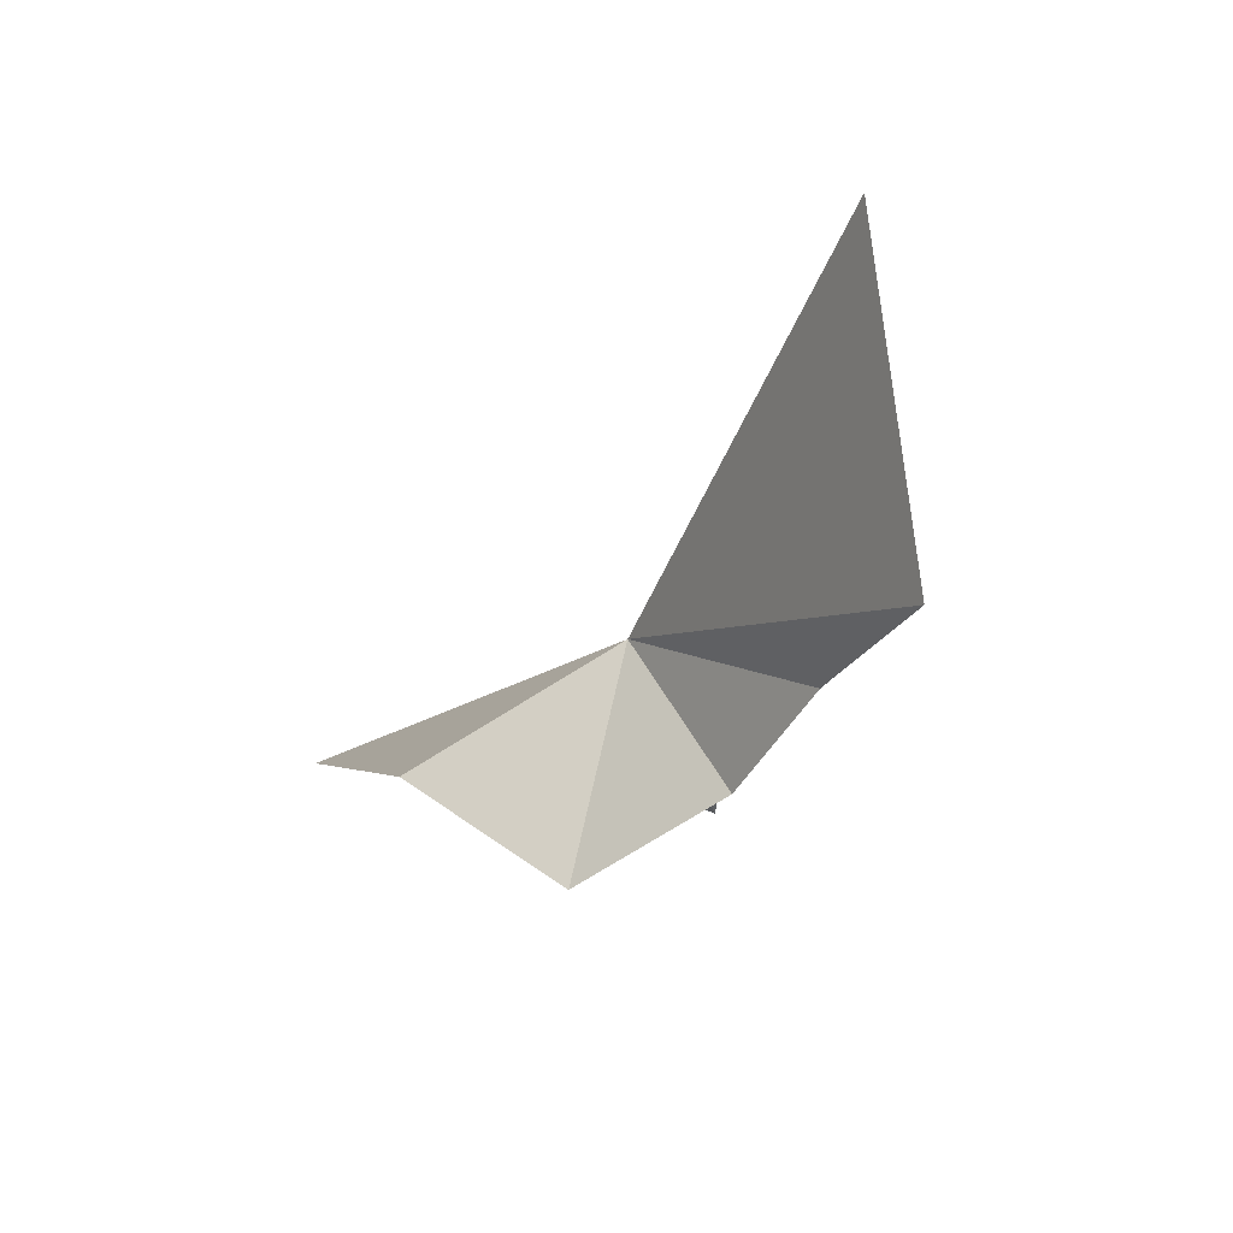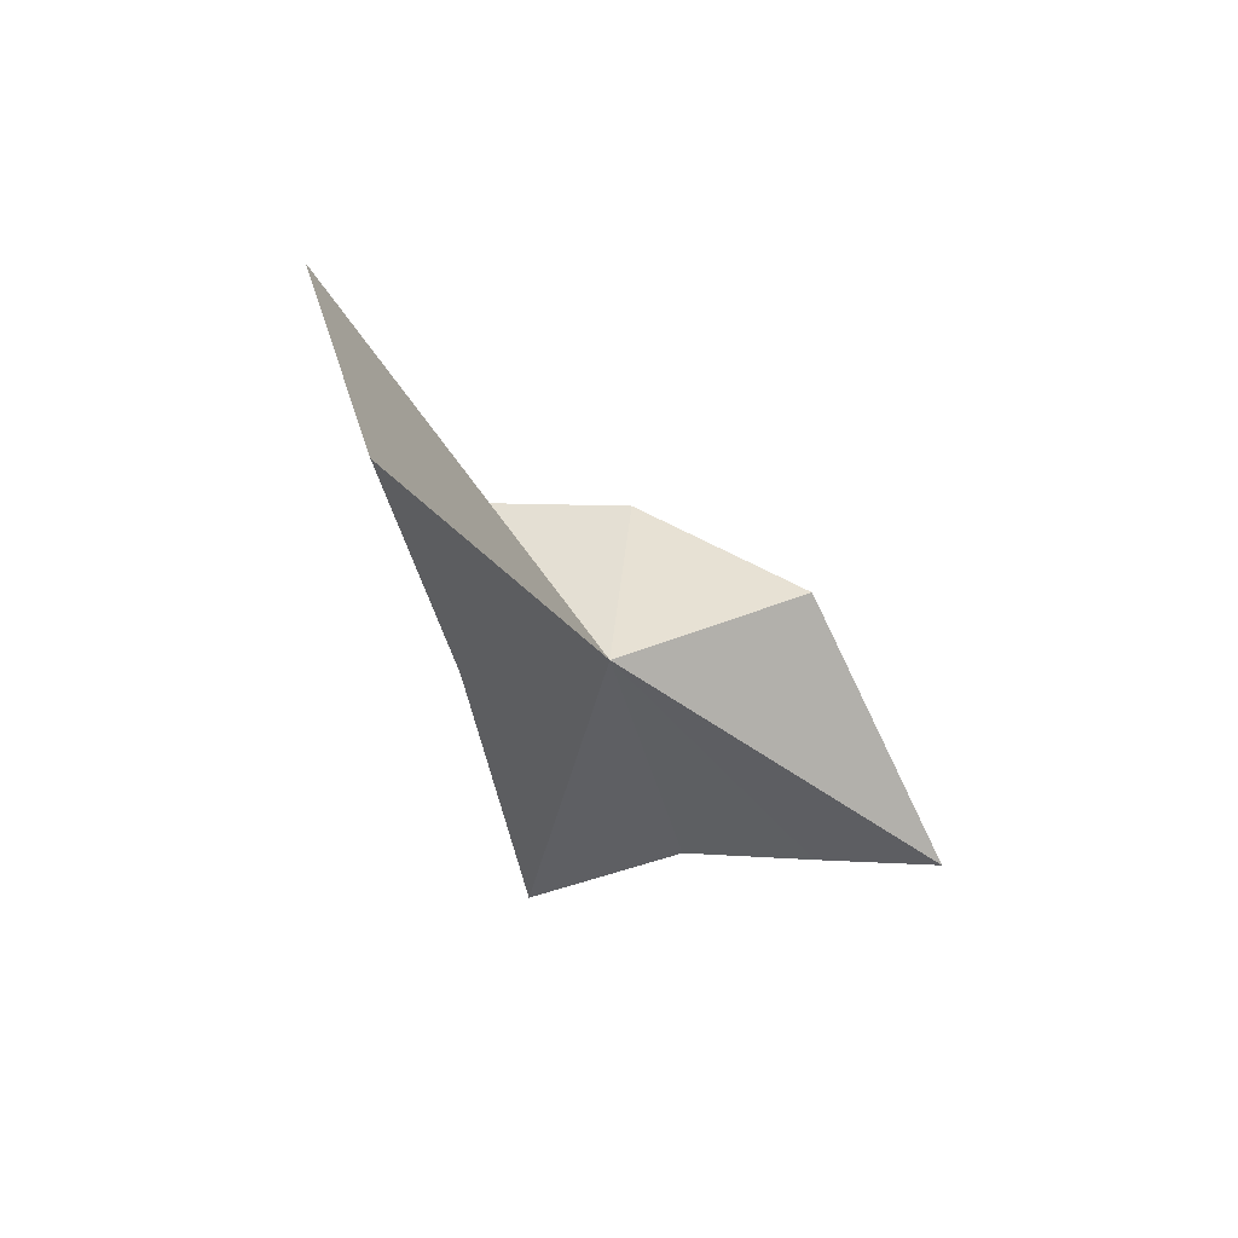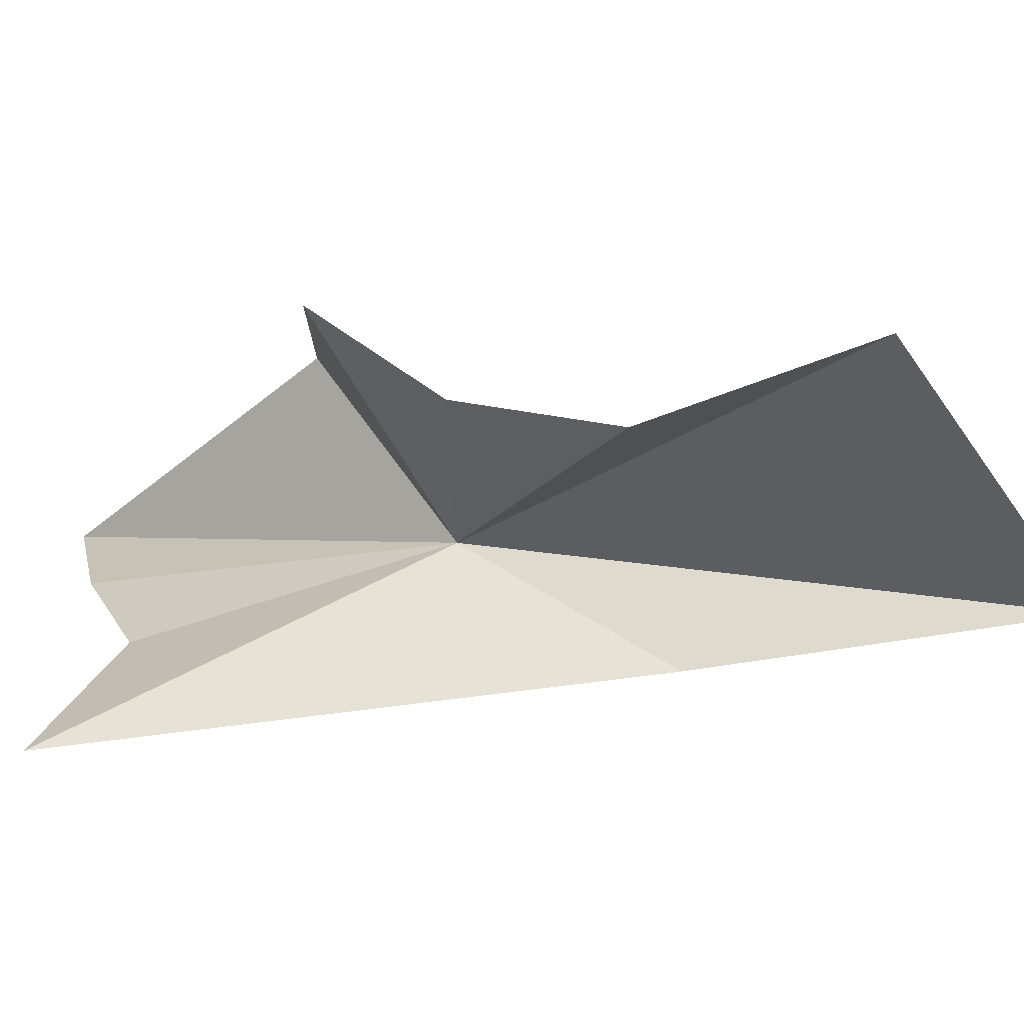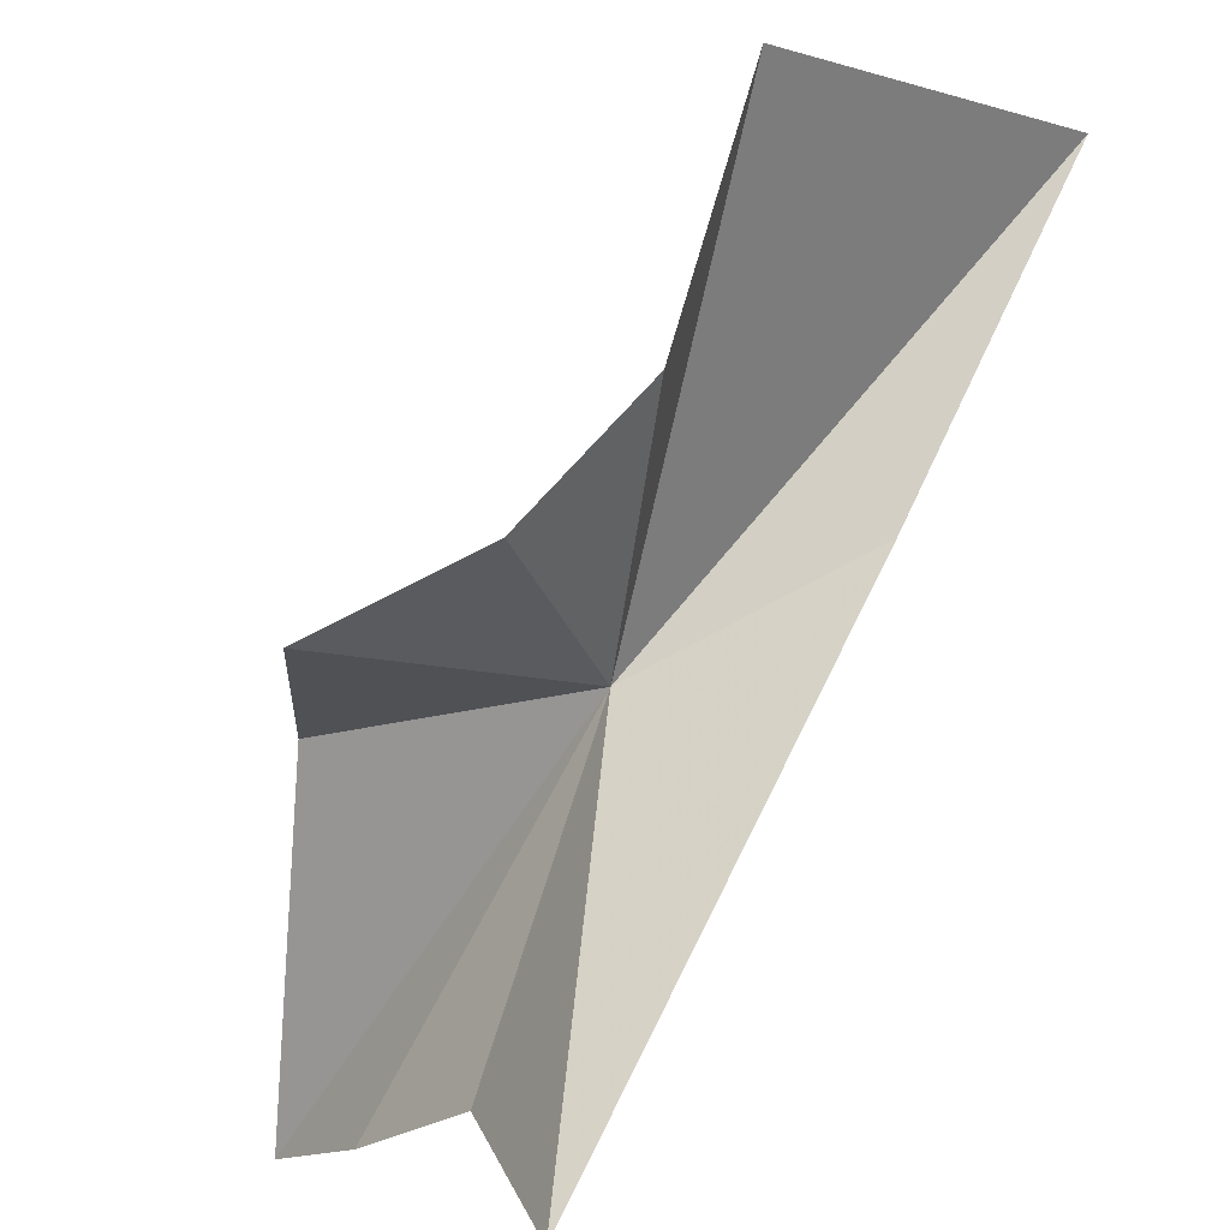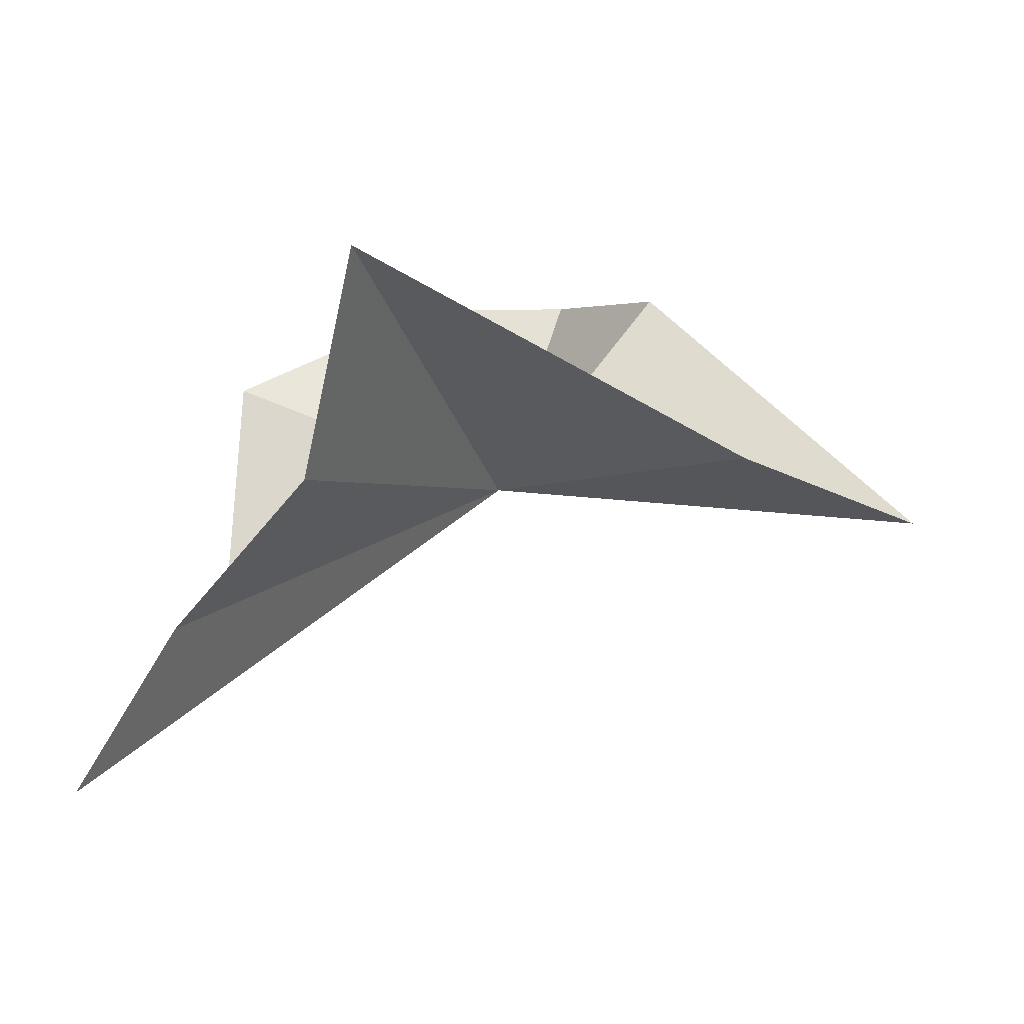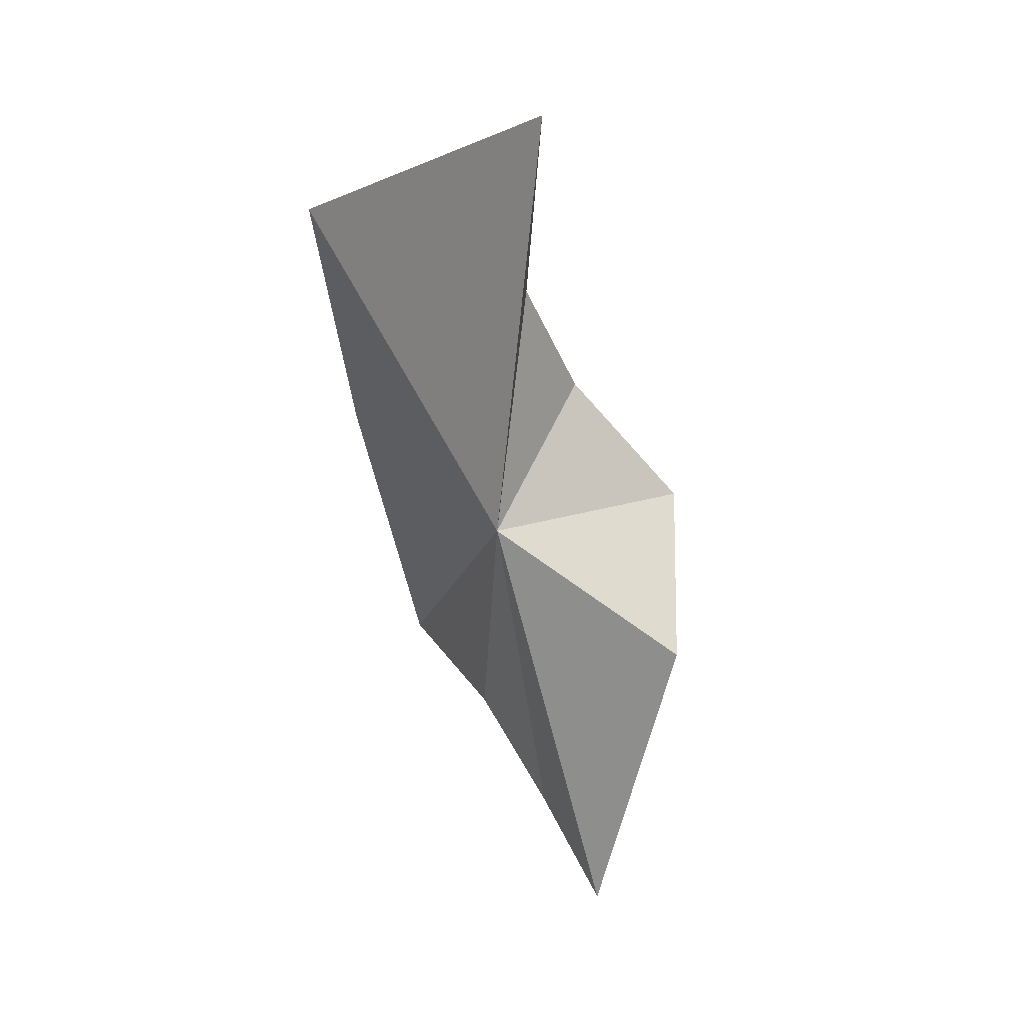
<metadata>
{"format":"obj","ext":"obj","renderer":"f3d","projection":"perspective","resolution":1024,"background":"white","views":[{"elev":52.1,"azim":-49.6,"up":"+Y"},{"elev":60.0,"azim":122.0,"up":"+Y"},{"elev":78.5,"azim":78.4,"up":"+Z"},{"elev":69.7,"azim":21.4,"up":"+Z"},{"elev":-20.6,"azim":30.1,"up":"+Z"},{"elev":64.8,"azim":-176.4,"up":"+Y"}]}
</metadata>
<code>
v 42.75 -21.88 98.34
v 39.73 -29.42 91.48
v 38.2 -23.79 96.15
v 42.15 -14.5 105.2
v 46.59 -11.39 100.4
v 43 -28.31 96.33
v 41.25 -29.14 93.92
v 45.04 -30.17 99.1
v 41.07 -21.65 102.4
v 38.4 -23.76 100.5
v 46.05 -18.46 99.49
v 42.36 -18.8 103.3
f 1 3 2
f 1 5 4
f 1 7 6
f 1 6 8
f 1 2 7
f 1 9 10
f 1 8 11
f 1 10 3
f 1 12 9
f 1 11 5
f 1 4 12

</code>
